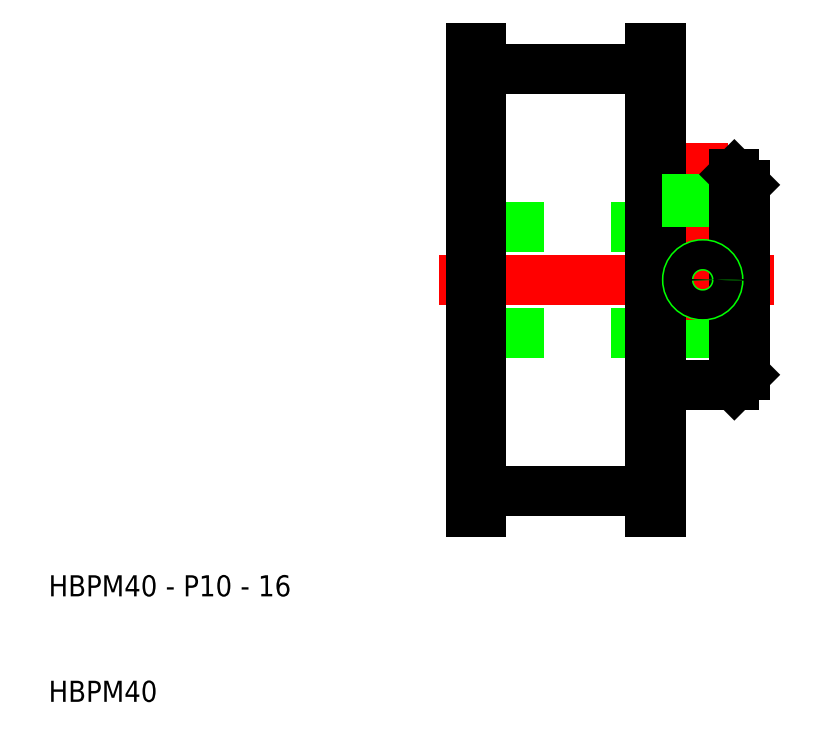
<metadata>
{"format":"dxf","ext":"dxf","renderer":"ezdxf+matplotlib","layout":"modelspace","background":"white","min_lineweight":24,"dpi":150}
</metadata>
<code>
0
SECTION
2
ENTITIES
0
LINE
8
0
10
76
20
55
30
0
11
50
21
55
31
0
0
LINE
8
0
10
68
20
40
30
0
11
75
21
40
31
0
0
LINE
8
0
10
76
20
45
30
0
11
50
21
45
31
0
0
LINE
8
0
10
76
20
55
30
0
11
50
21
55
31
0
0
LINE
8
CENTER
10
47
20
50
30
0
11
79
21
50
31
0
0
LINE
8
0
10
68
20
60
30
0
11
75
21
60
31
0
0
LINE
8
CENTER
10
72
20
63
30
0
11
72
21
46.15
31
0
0
LINE
8
0
10
67
20
70
30
0
11
67
21
50
31
0
0
LINE
8
0
10
51
20
70
30
0
11
51
21
50
31
0
0
LINE
8
0
10
68
20
72
30
0
11
68
21
60
31
0
0
LINE
8
0
10
50
20
50
30
0
11
50
21
72
31
0
0
LINE
8
0
10
50
20
50
30
0
11
50
21
28
31
0
0
LINE
8
0
10
51
20
28
30
0
11
51
21
30
31
0
0
LINE
8
0
10
67
20
30
30
0
11
67
21
28
31
0
0
LINE
8
0
10
68
20
28
30
0
11
68
21
40
31
0
0
LINE
8
0
10
50
20
28
30
0
11
51
21
28
31
0
0
LINE
8
0
10
67
20
28
30
0
11
68
21
28
31
0
0
LINE
8
0
10
51
20
30
30
0
11
67
21
30
31
0
0
LINE
8
0
10
51
20
30
30
0
11
51
21
50
31
0
0
LINE
8
0
10
68
20
60
30
0
11
68
21
40
31
0
0
LINE
8
0
10
67
20
30
30
0
11
67
21
50
31
0
0
LINE
8
0
10
73.35
20
60
30
0
11
73.35
21
55
31
0
0
LINE
8
0
10
70.65
20
60
30
0
11
70.65
21
55
31
0
0
LINE
8
0
10
70.5
20
60
30
0
11
70.5
21
55
31
0
0
LINE
8
0
10
51
20
70
30
0
11
67
21
70
31
0
0
LINE
8
0
10
50
20
72
30
0
11
51
21
72
31
0
0
LINE
8
0
10
51
20
72
30
0
11
51
21
70
31
0
0
LINE
8
0
10
67
20
72
30
0
11
68
21
72
31
0
0
LINE
8
0
10
67
20
70
30
0
11
67
21
72
31
0
0
LINE
8
0
10
76
20
41
30
0
11
76
21
50
31
0
0
LINE
8
0
10
75
20
40
30
0
11
75
21
50
31
0
0
LINE
8
0
10
75
20
40
30
0
11
76
21
41
31
0
0
LINE
8
0
10
73.5
20
60
30
0
11
73.5
21
55
31
0
0
LINE
8
0
10
75
20
60
30
0
11
75
21
50
31
0
0
LINE
8
0
10
76
20
59
30
0
11
76
21
50
31
0
0
LINE
8
0
10
75
20
60
30
0
11
76
21
59
31
0
0
TEXT
8
0
10
10
20
20
30
0
40
2
1
HBPM40 - P10 - 16
0
TEXT
8
0
10
10
20
10
30
0
40
2
1
HBPM40
0
CIRCLE
8
0
10
72
20
50
30
0
40
1.5
0
CIRCLE
8
0
10
72
20
50
30
0
40
1.35
0
VIEWPORT
8
0
10
261.5
20
148.5
30
0
40
523
41
297
68
     1
69
     1
0
ENDSEC
0
EOF

</code>
